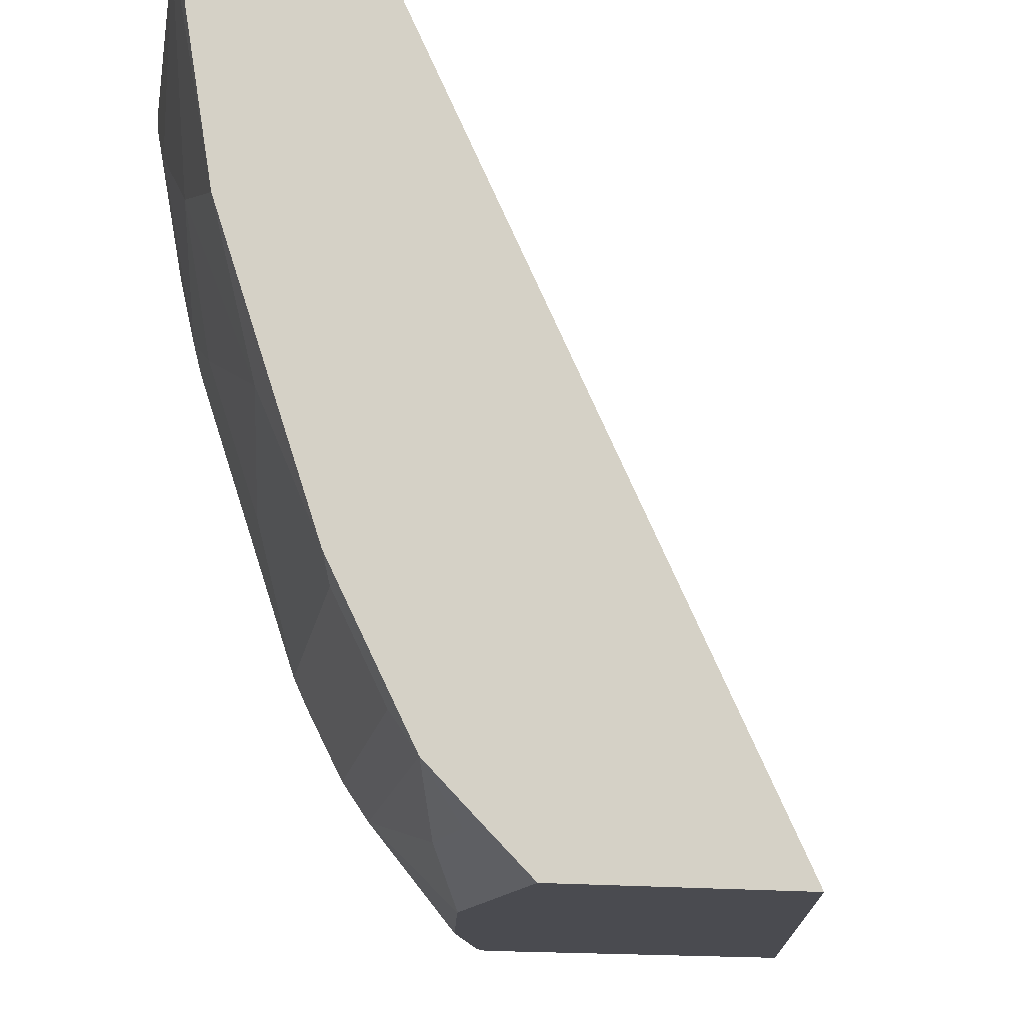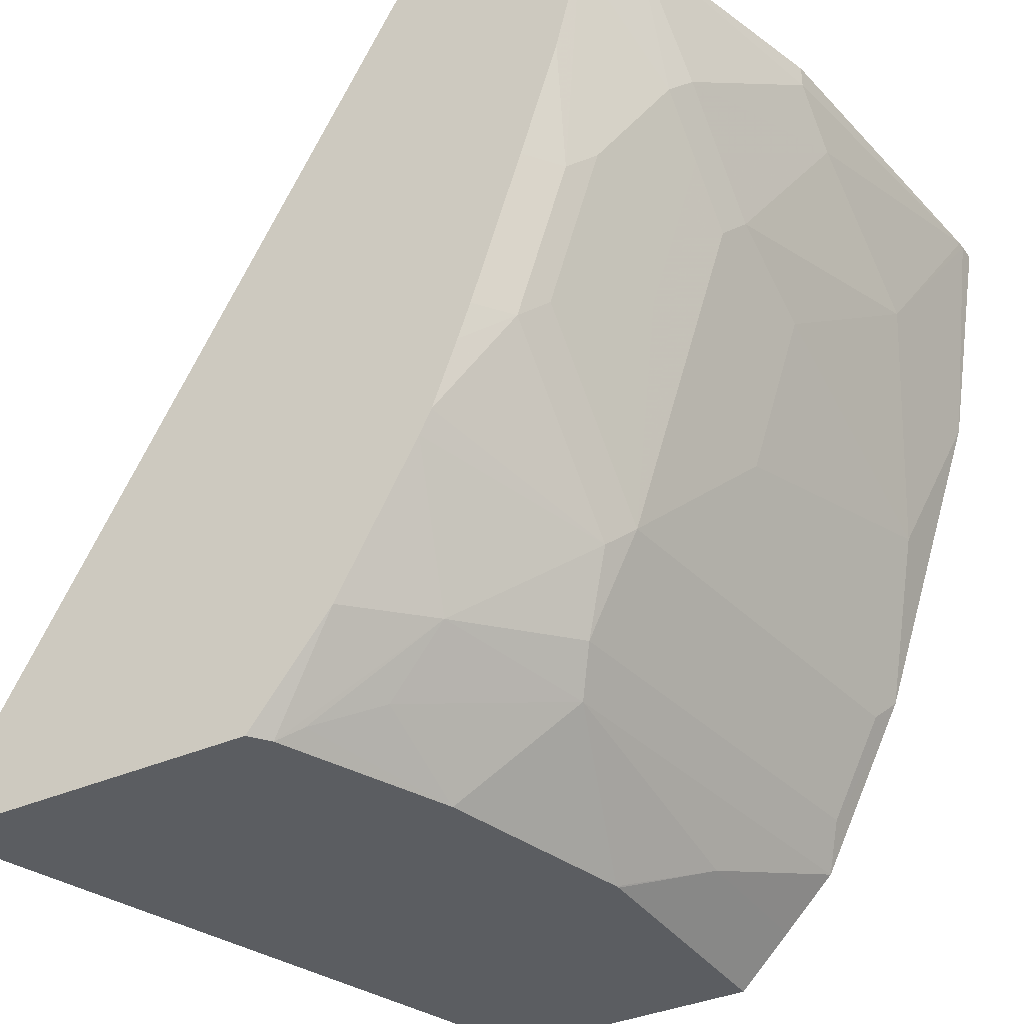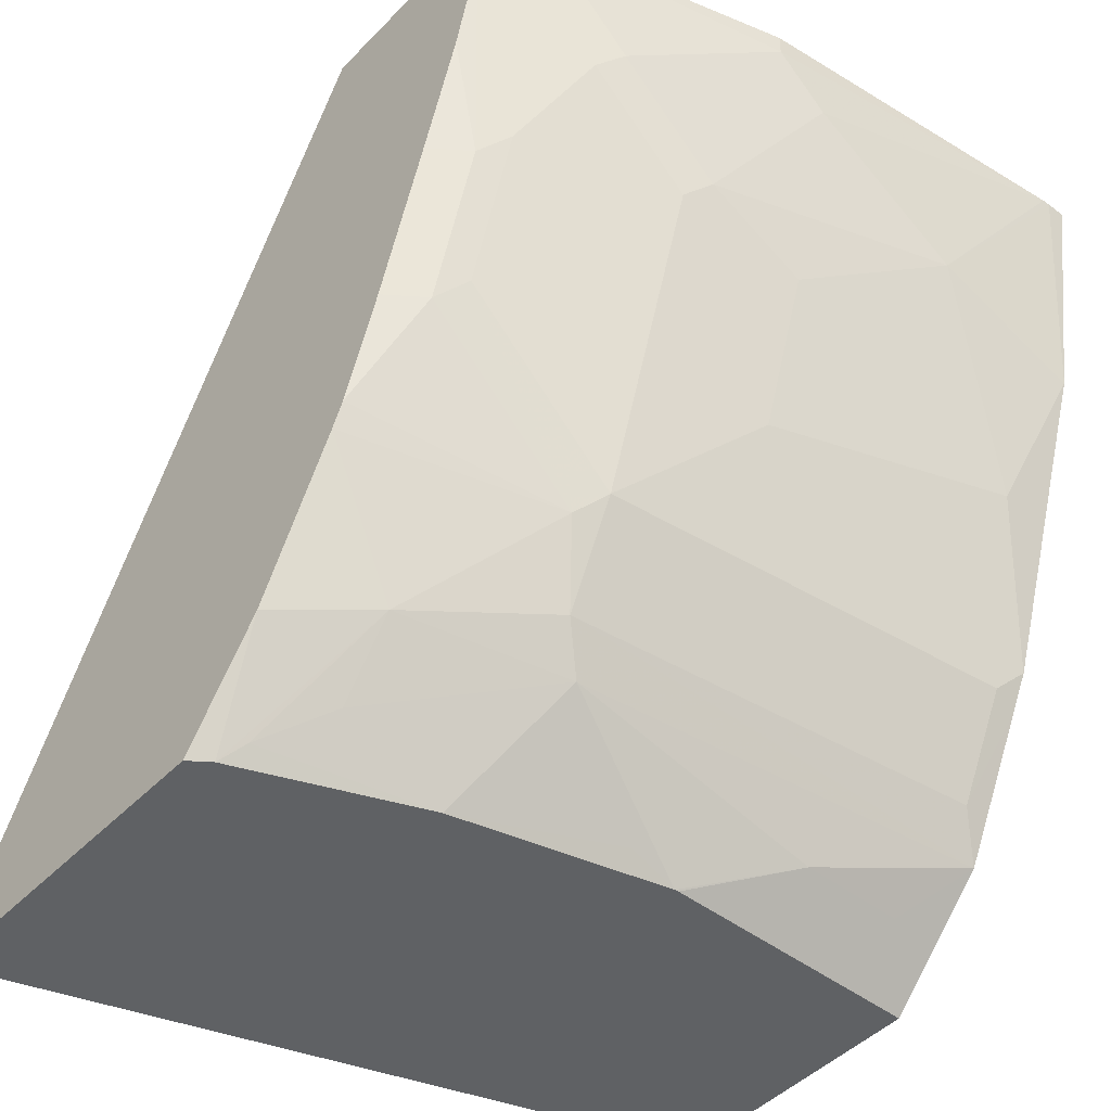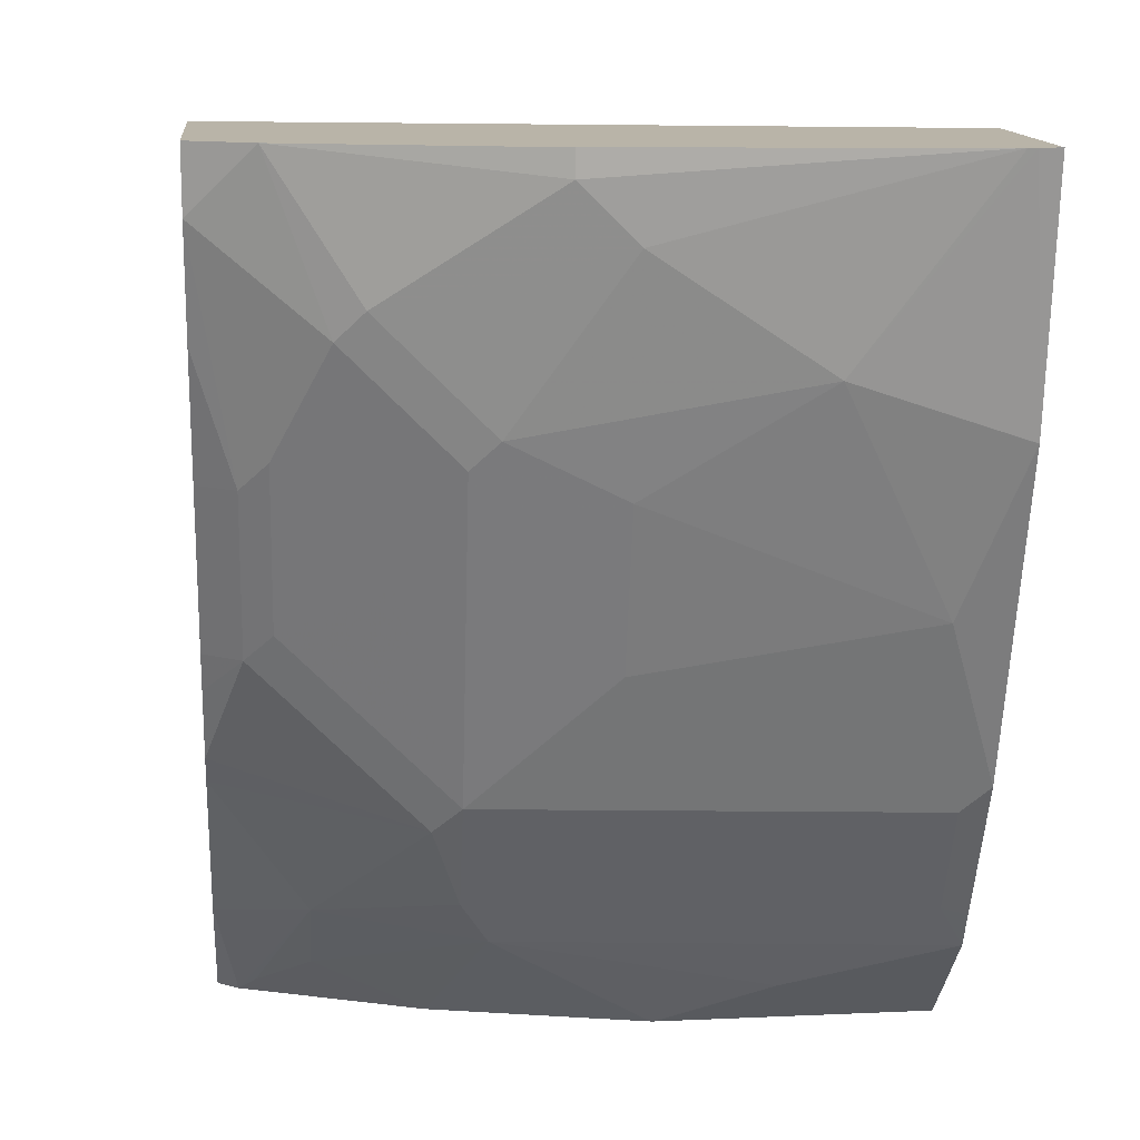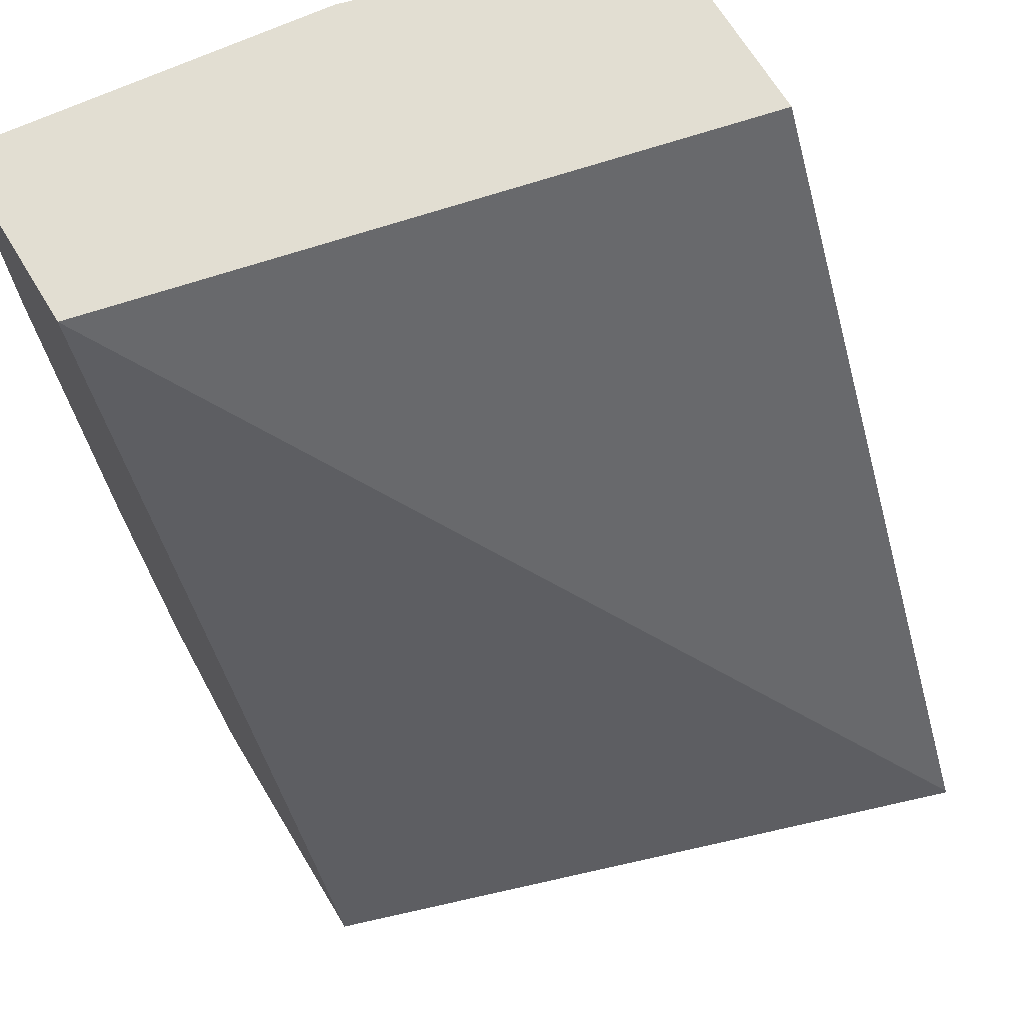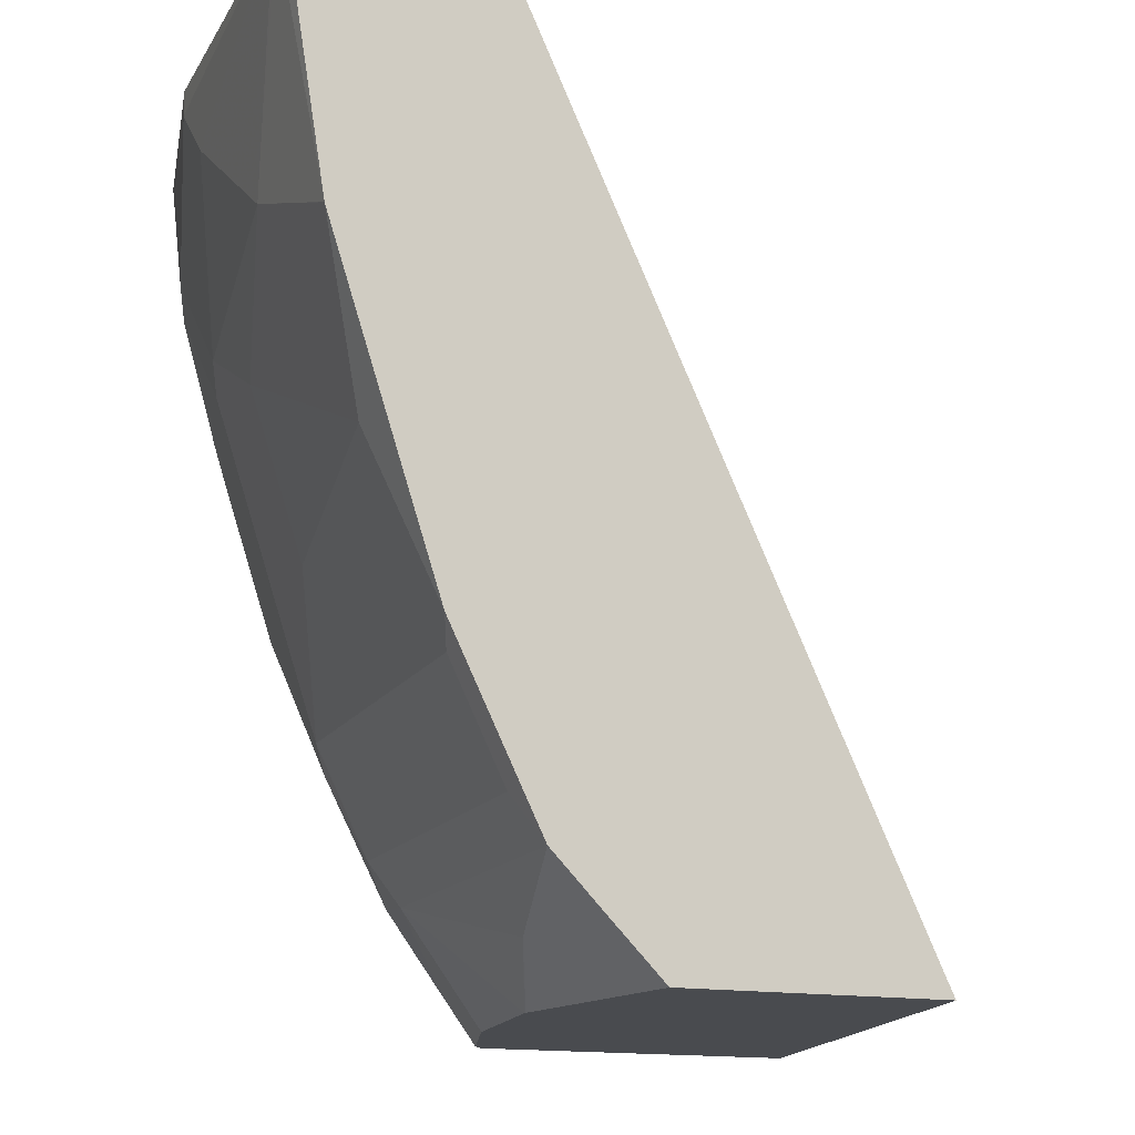
<metadata>
{"format":"obj","ext":"obj","renderer":"f3d","projection":"perspective","resolution":1024,"background":"white","views":[{"elev":-14.6,"azim":163.9,"up":"+Y"},{"elev":-35.6,"azim":30.5,"up":"+Y"},{"elev":-46.5,"azim":48.9,"up":"+Y"},{"elev":13.1,"azim":84.1,"up":"+Y"},{"elev":67.9,"azim":-121.1,"up":"+Y"},{"elev":-13.7,"azim":154.2,"up":"+Y"}]}
</metadata>
<code>
v 0.7049 -0.4644 0.0001131
v 0.6313 -0.4644 0.0001131
v 0.7049 -0.4644 0.007587
v 0.6904 -0.5524 0.0001131
v 0.5752 -0.4644 0.2504
v 0.4803 -0.7755 0.0001131
v 0.3976 -0.7755 0.2504
v 0.3979 -0.7747 0.2504
v 0.3982 -0.7743 0.2504
v 0.7047 -0.4644 0.01065
v 0.6905 -0.5327 0.05919
v 0.6904 -0.5525 0.0001131
v 0.5751 -0.4644 0.2504
v 0.5752 -0.4644 0.2504
v 0.5789 -0.7755 0.0001131
v 0.525 -0.7755 0.2504
v 0.6905 -0.4644 0.1381
v 0.6905 -0.4735 0.1381
v 0.6905 -0.4932 0.1184
v 0.6708 -0.5524 0.1578
v 0.6708 -0.5721 0.1184
v 0.6708 -0.6116 0.01974
v 0.6707 -0.6117 0.0001131
v 0.6375 -0.4644 0.2504
v 0.5789 -0.7755 0.01903
v 0.5984 -0.7563 0.0001131
v 0.5268 -0.7755 0.2503
v 0.5268 -0.7754 0.2504
v 0.6653 -0.4644 0.2276
v 0.6708 -0.513 0.1973
v 0.6708 -0.5327 0.1775
v 0.6658 -0.5426 0.1874
v 0.6658 -0.5623 0.1677
v 0.651 -0.6116 0.1578
v 0.651 -0.6313 0.1184
v 0.6264 -0.6806 0.1677
v 0.6461 -0.6806 0.009866
v 0.651 -0.6709 0.0001131
v 0.6541 -0.4644 0.2504
v 0.654 -0.4644 0.2504
v 0.5789 -0.7755 0.09867
v 0.5984 -0.7562 0.01974
v 0.6181 -0.7366 0.0001131
v 0.5325 -0.7755 0.2428
v 0.5583 -0.736 0.2504
v 0.6533 -0.4872 0.2504
v 0.6658 -0.5228 0.2071
v 0.6461 -0.6017 0.1874
v 0.6264 -0.6609 0.1874
v 0.619 -0.6905 0.1775
v 0.6067 -0.7201 0.1677
v 0.6264 -0.7201 0.009866
v 0.6445 -0.6839 0.0001131
v 0.5788 -0.7755 0.1001
v 0.5984 -0.7562 0.05919
v 0.5984 -0.7365 0.1578
v 0.6247 -0.7233 0.0001131
v 0.5592 -0.7755 0.1775
v 0.5401 -0.7694 0.2367
v 0.5795 -0.7299 0.217
v 0.5895 -0.6799 0.2504
v 0.6432 -0.5267 0.2504
v 0.6387 -0.5721 0.2367
v 0.6461 -0.5623 0.2269
v 0.6264 -0.6214 0.2269
v 0.5941 -0.6708 0.2504
v 0.5993 -0.7102 0.1973
v 0.619 -0.6313 0.2367
v 0.5795 -0.7694 0.1184
v 0.559 -0.7562 0.217
v 0.6284 -0.5721 0.2504
v 0.6038 -0.645 0.2504
v 0.6087 -0.6313 0.2504
f 32 65 48
f 36 50 51
f 33 36 34
f 34 36 35
f 36 49 50
f 32 64 65
f 41 55 54
f 37 51 52
f 37 52 53
f 37 53 38
f 39 40 46
f 32 47 64
f 42 43 55
f 36 48 49
f 32 36 33
f 22 37 38
f 30 32 31
f 43 56 55
f 22 36 37
f 22 38 23
f 24 40 39
f 25 26 42
f 25 42 55
f 32 48 36
f 25 55 41
f 27 44 28
f 28 44 45
f 29 39 46
f 29 46 47
f 29 47 30
f 30 47 32
f 26 43 42
f 43 57 52
f 63 68 65
f 43 51 56
f 54 56 69
f 56 60 70
f 56 70 58
f 56 58 69
f 58 70 59
f 59 70 60
f 54 55 56
f 60 67 61
f 63 71 73
f 63 73 68
f 22 35 36
f 63 65 64
f 66 68 72
f 68 73 72
f 62 71 63
f 54 69 58
f 52 57 53
f 51 60 56
f 44 58 59
f 44 59 60
f 44 60 45
f 45 60 61
f 46 62 63
f 46 63 64
f 46 64 47
f 48 65 49
f 49 65 50
f 50 66 61
f 50 61 67
f 50 67 51
f 50 65 68
f 50 68 66
f 51 67 60
f 43 52 51
f 21 35 22
f 36 51 37
f 20 31 32
f 1 6 2
f 2 6 7
f 2 7 8
f 2 8 9
f 2 9 5
f 3 10 11
f 1 15 6
f 3 11 4
f 5 13 14
f 5 9 13
f 6 15 25
f 6 25 41
f 6 41 54
f 6 54 58
f 4 11 12
f 6 58 44
f 1 26 15
f 1 57 43
f 21 34 35
f 1 2 5
f 1 5 14
f 1 14 24
f 1 24 39
f 1 39 29
f 1 43 26
f 1 17 10
f 1 3 4
f 1 4 12
f 1 12 23
f 1 23 38
f 1 38 53
f 1 53 57
f 1 10 3
f 6 44 27
f 1 29 17
f 6 16 7
f 11 20 21
f 11 21 22
f 11 22 12
f 12 22 23
f 15 26 25
f 16 27 28
f 11 19 20
f 17 29 18
f 18 30 19
f 19 30 31
f 20 32 33
f 20 33 34
f 6 27 16
f 20 34 21
f 18 29 30
f 10 19 11
f 19 31 20
f 10 17 18
f 10 18 19
f 7 16 28
f 7 45 61
f 7 66 72
f 7 72 73
f 7 73 71
f 7 71 62
f 7 61 66
f 7 46 40
f 7 9 8
f 7 62 46
f 7 13 9
f 7 14 13
f 7 28 45
f 7 24 14
f 7 40 24

</code>
